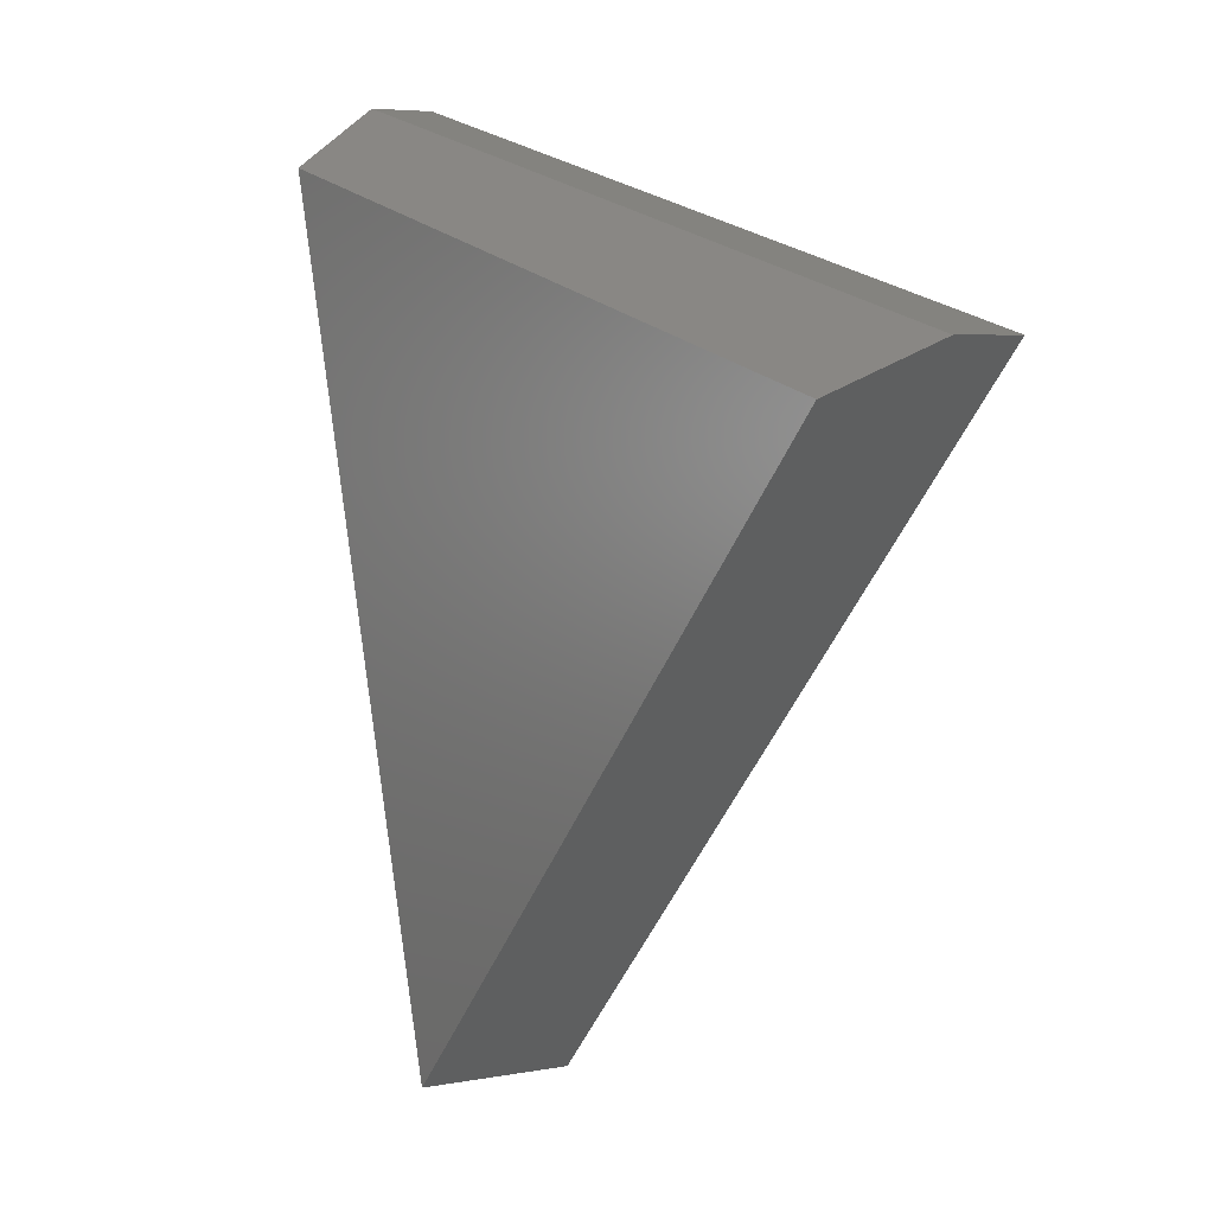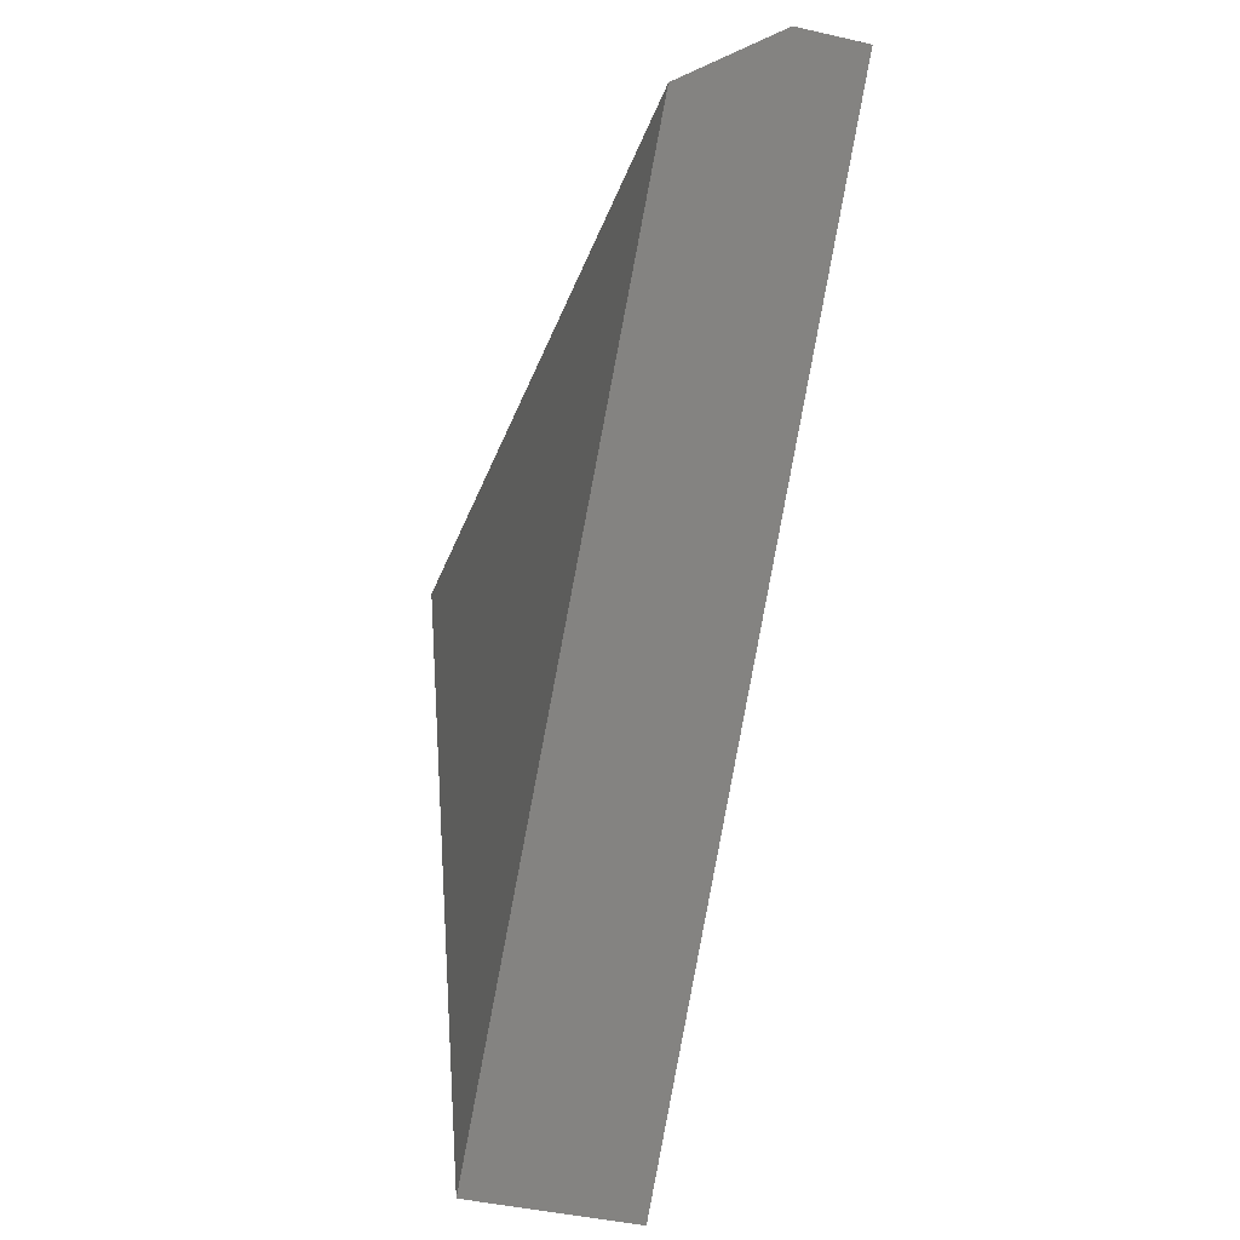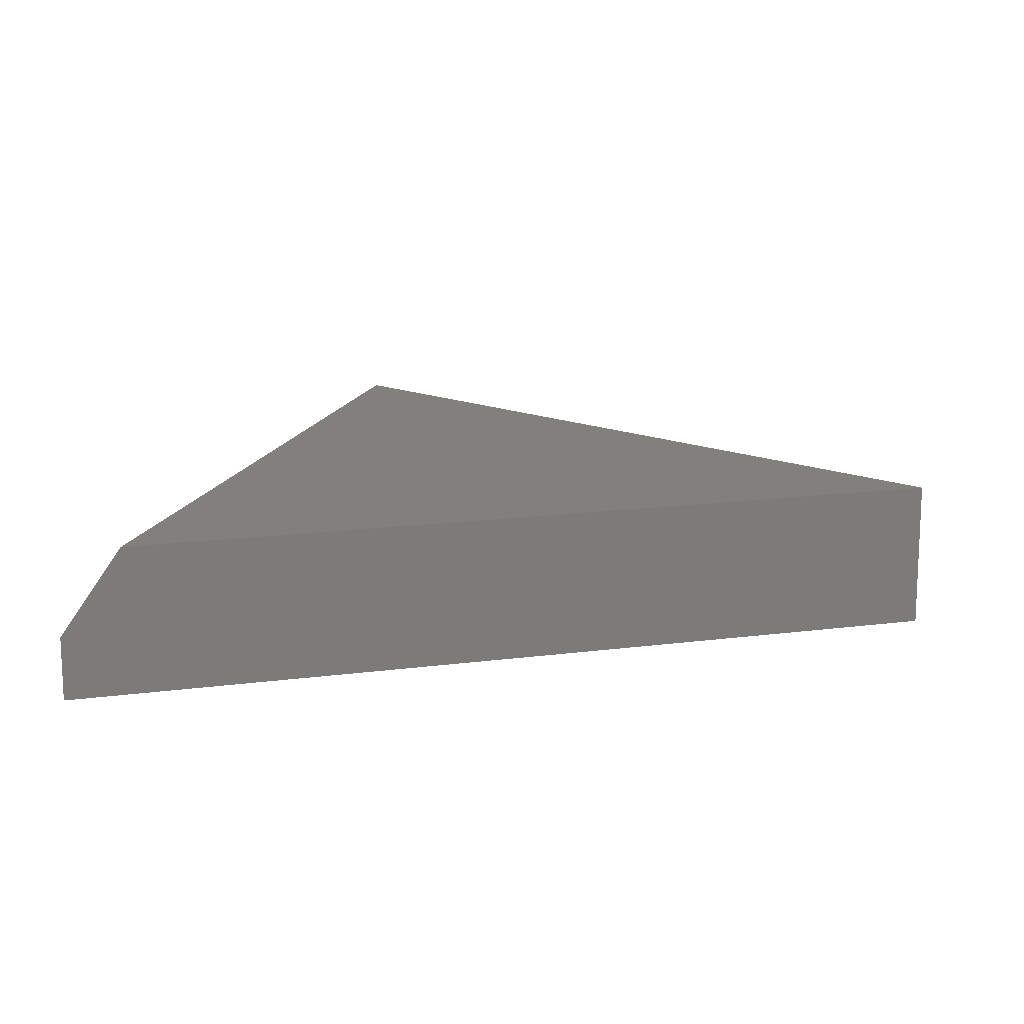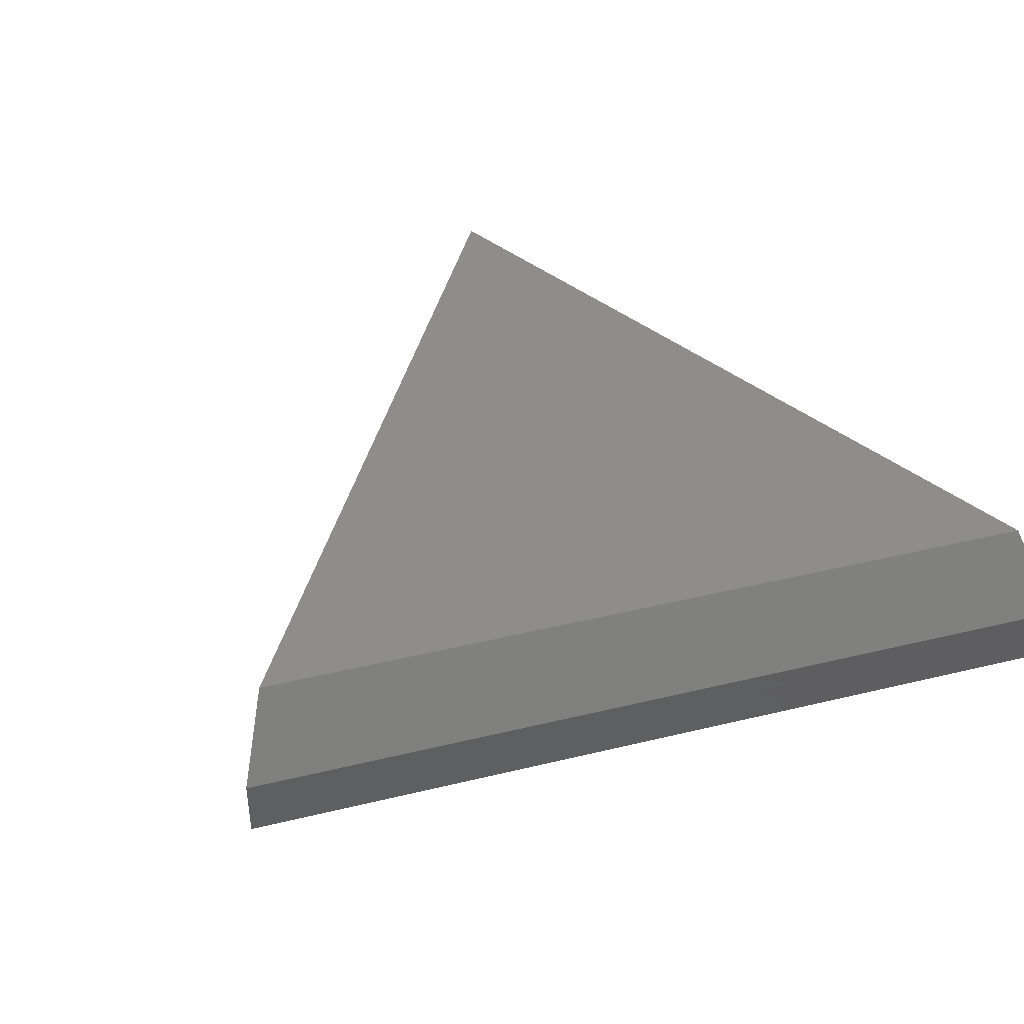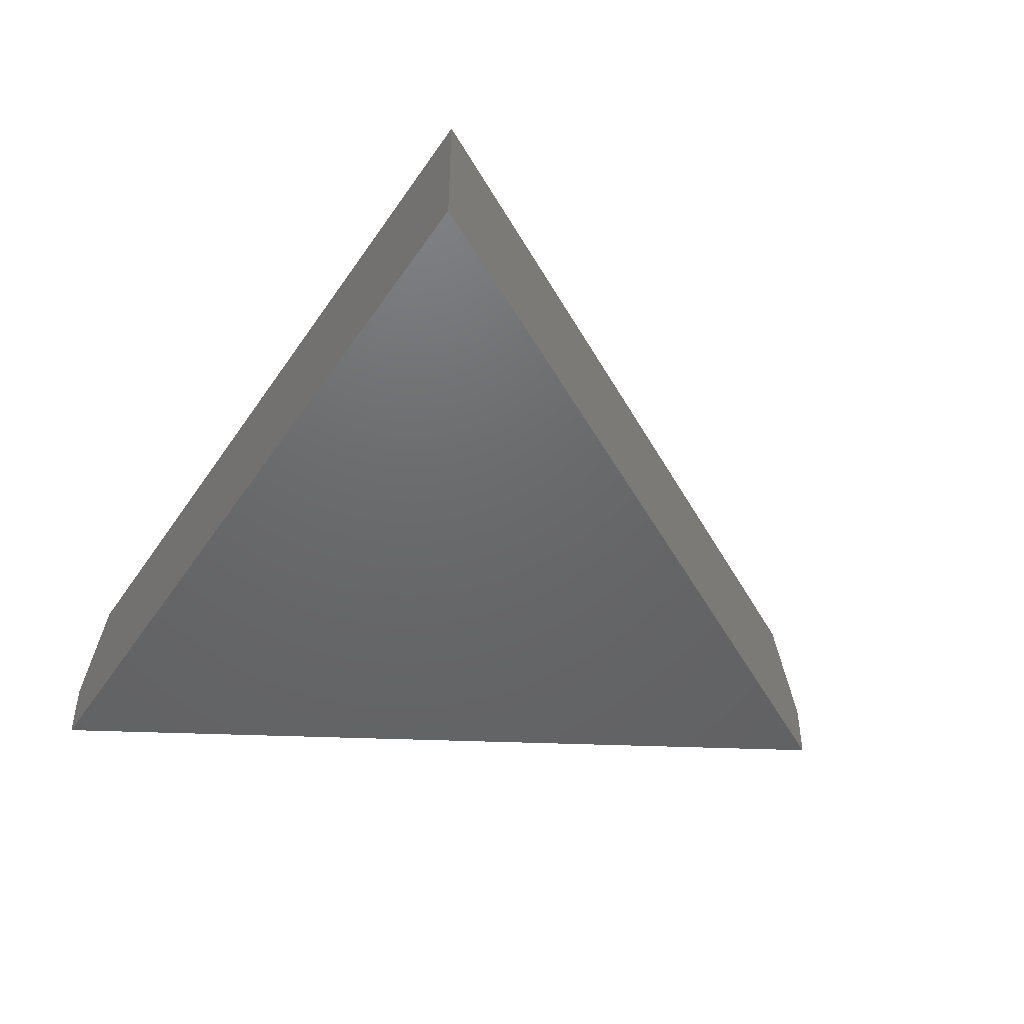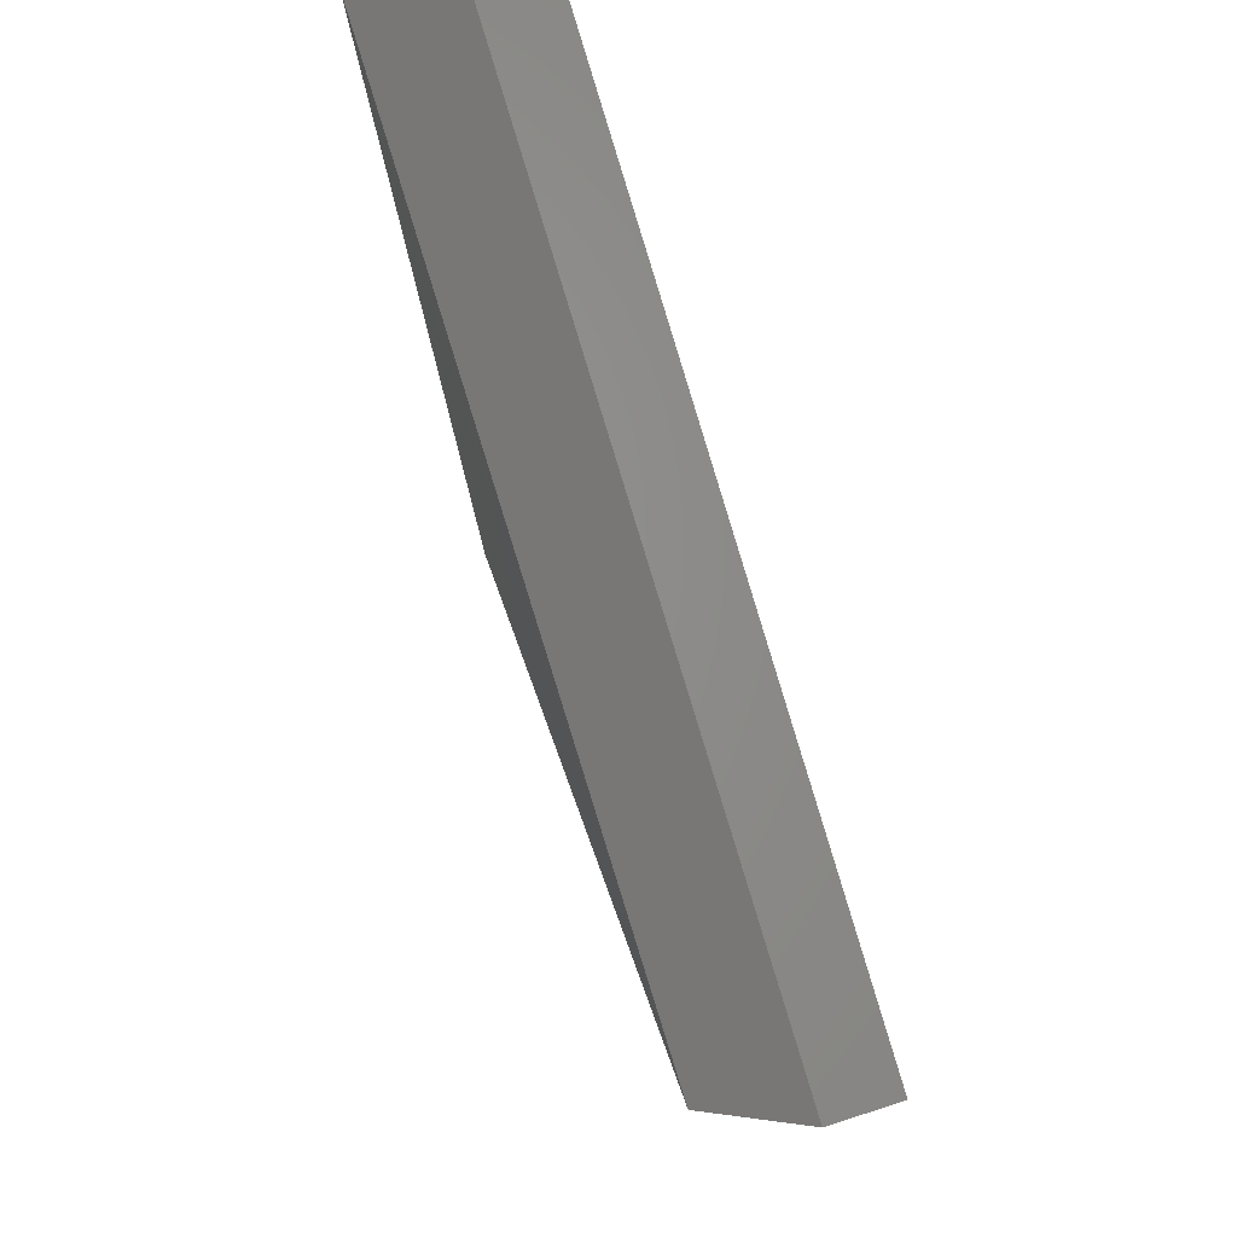
<metadata>
{"format":"stl","ext":"stl","renderer":"f3d","projection":"perspective","resolution":1024,"background":"white","views":[{"elev":5.2,"azim":58.5,"up":"+Y"},{"elev":-41.5,"azim":74.3,"up":"+Y"},{"elev":14.3,"azim":-90.5,"up":"+Z"},{"elev":41.4,"azim":150.0,"up":"+Z"},{"elev":-47.3,"azim":-16.0,"up":"+Z"},{"elev":77.7,"azim":72.3,"up":"+Y"}]}
</metadata>
<code>
# stl→obj: 8 verts, 12 faces
v 0.6797 0.152 0.2188
v -0.5299 0.4449 0.2188
v -0.1861 -0.752 0.2188
v -0.5547 0.5312 0.09375
v 0.7422 0.2173 0.09375
v -0.1861 -0.752 0
v 0.7422 0.2173 0
v -0.5547 0.5312 0
f 1 2 3
f 2 1 4
f 4 1 5
f 3 6 1
f 1 6 7
f 1 7 5
f 5 7 4
f 4 7 8
f 6 3 8
f 8 3 2
f 8 2 4
f 7 6 8

</code>
